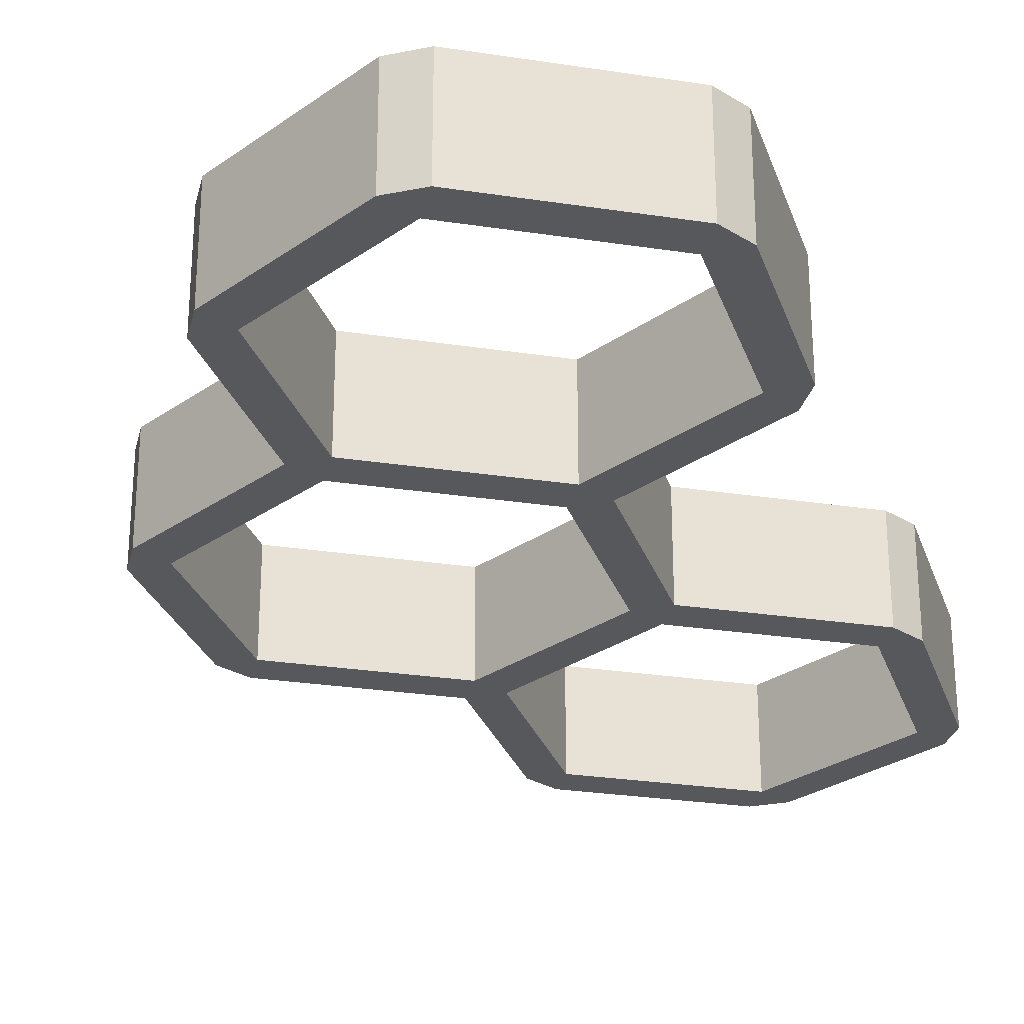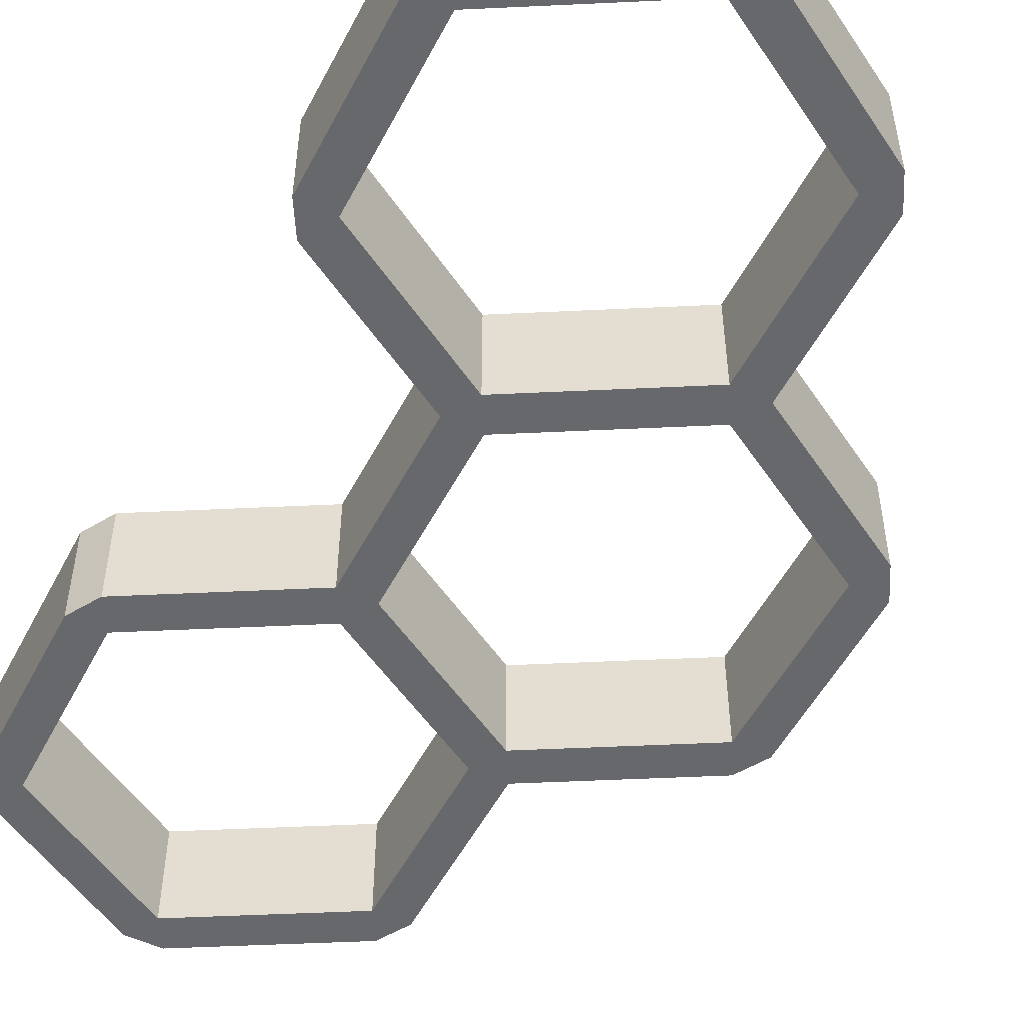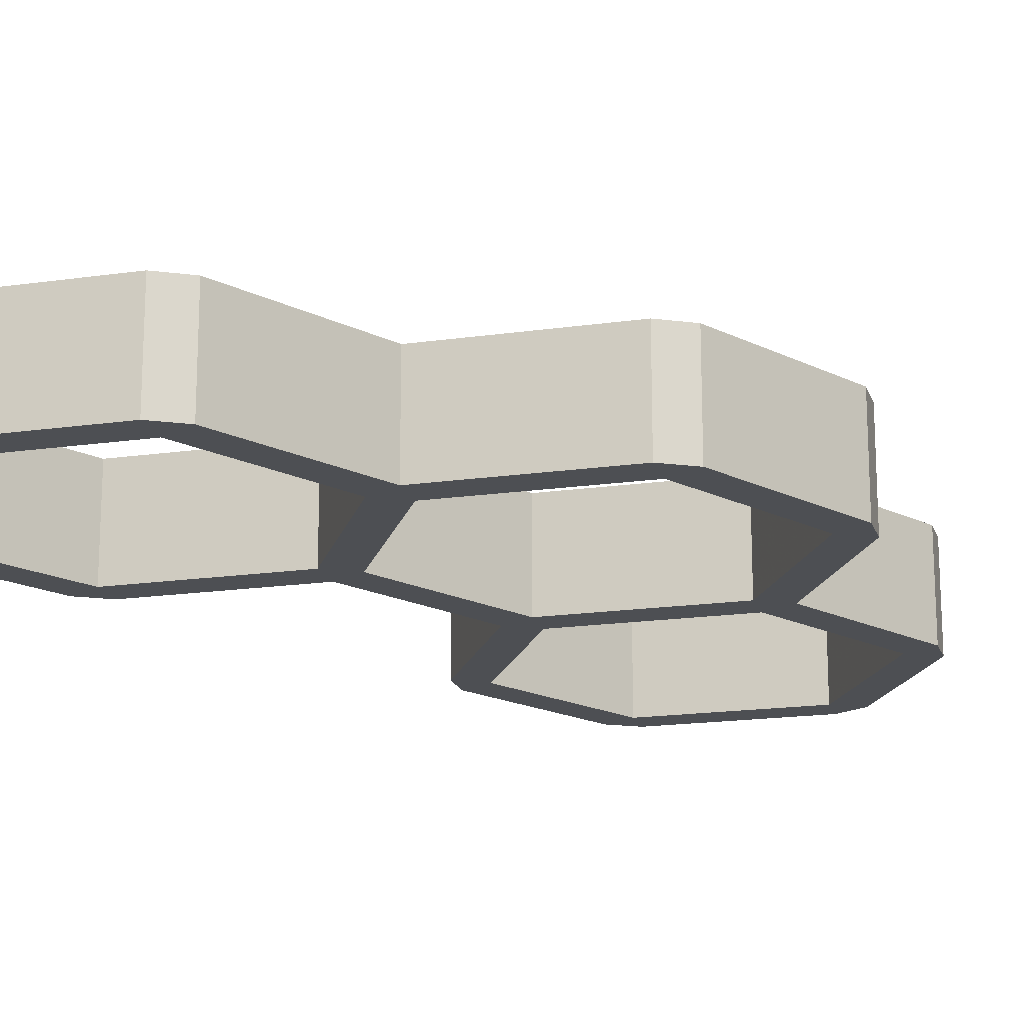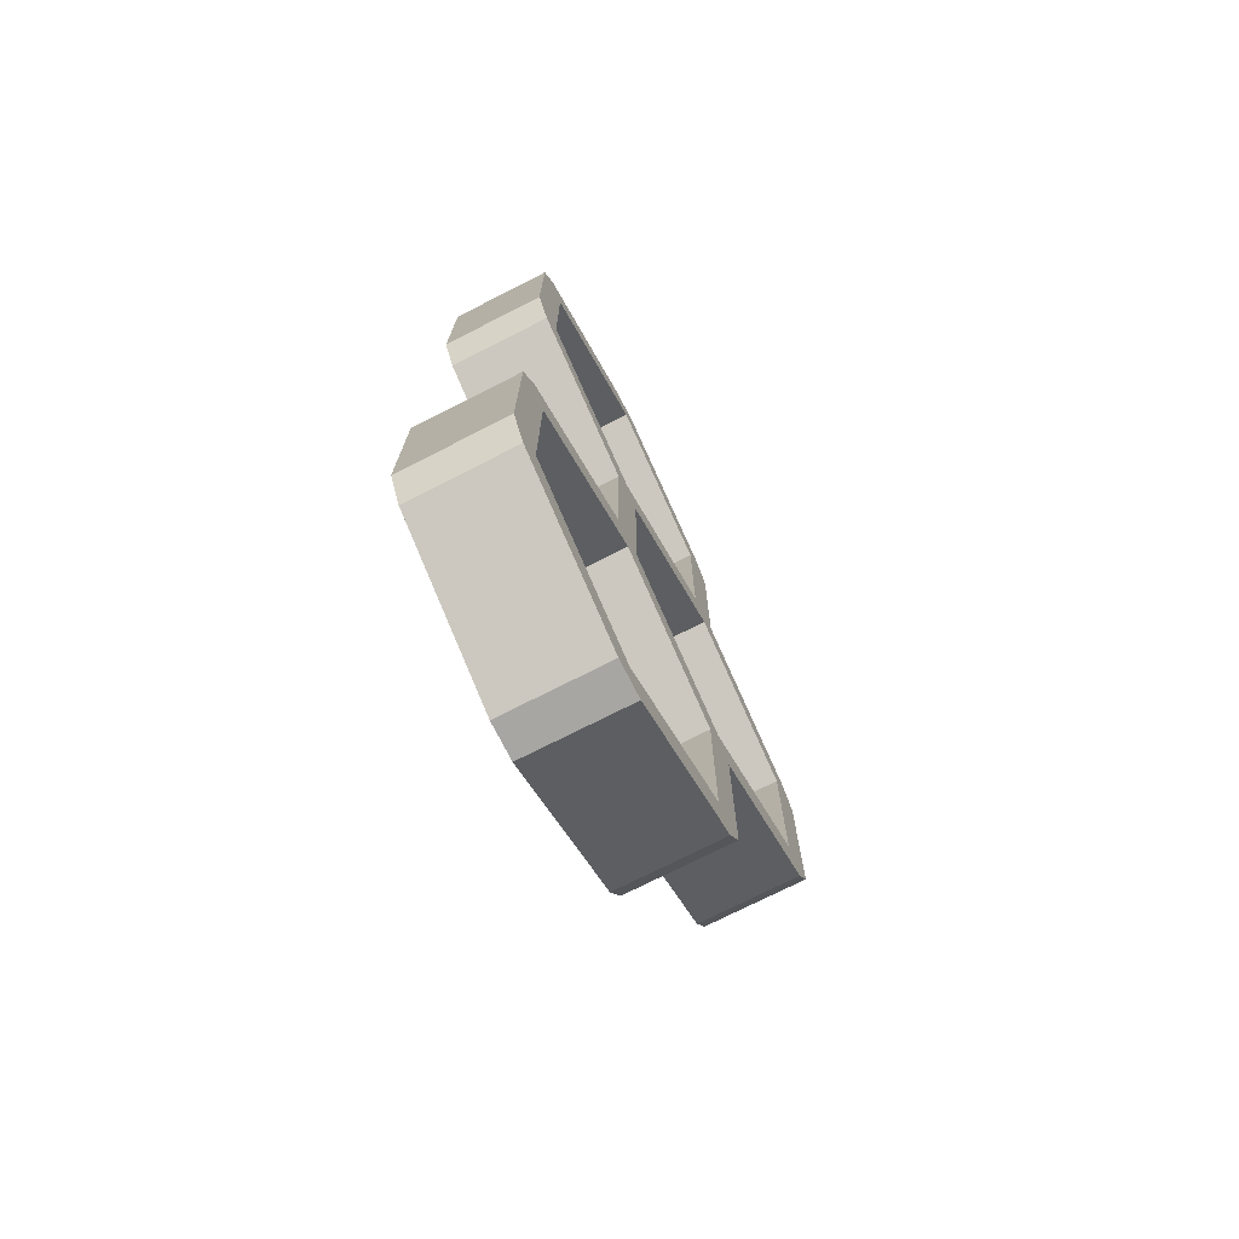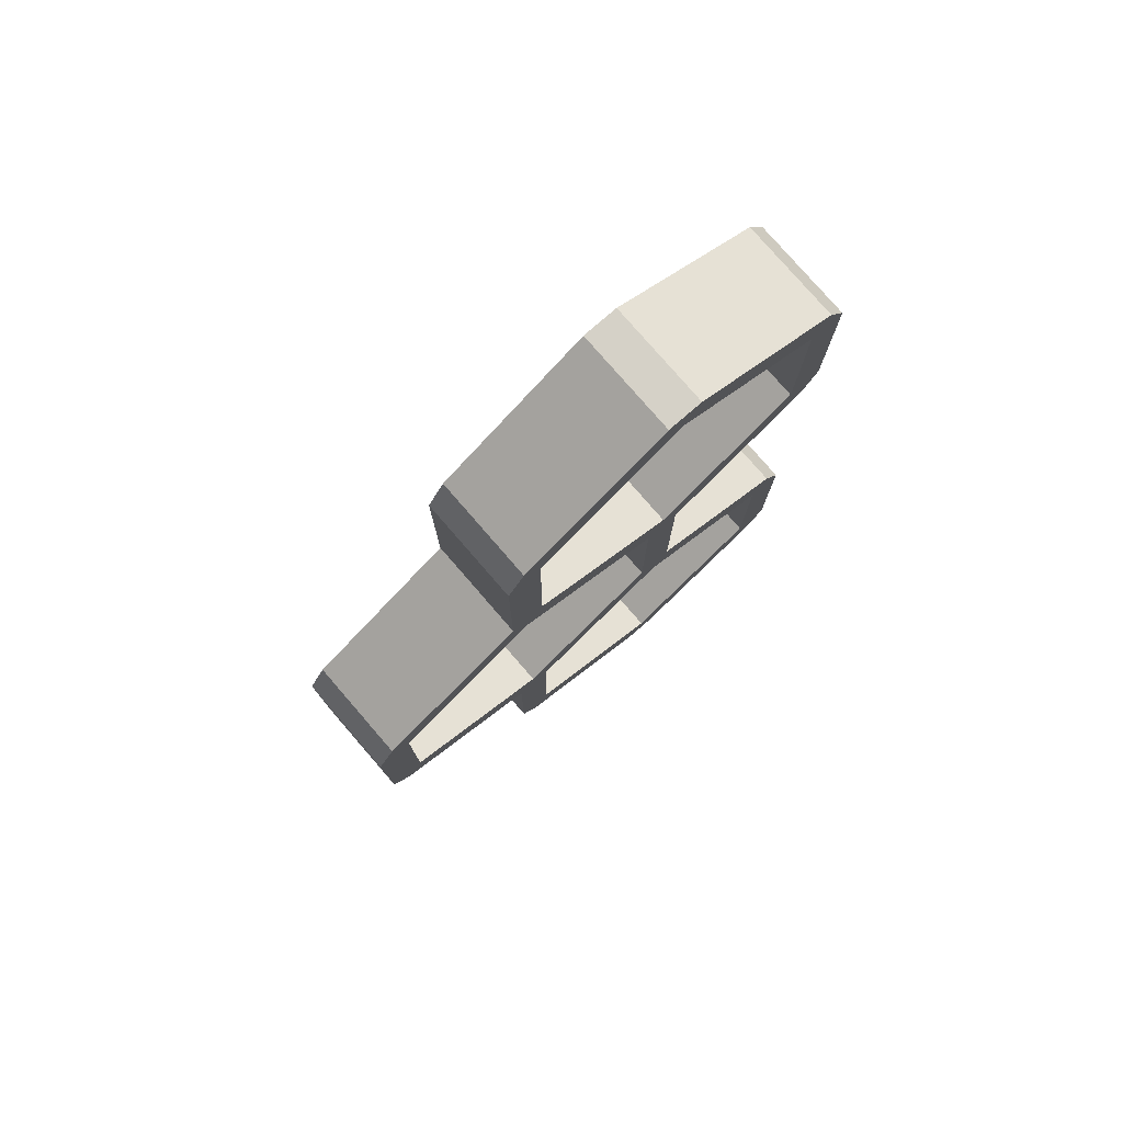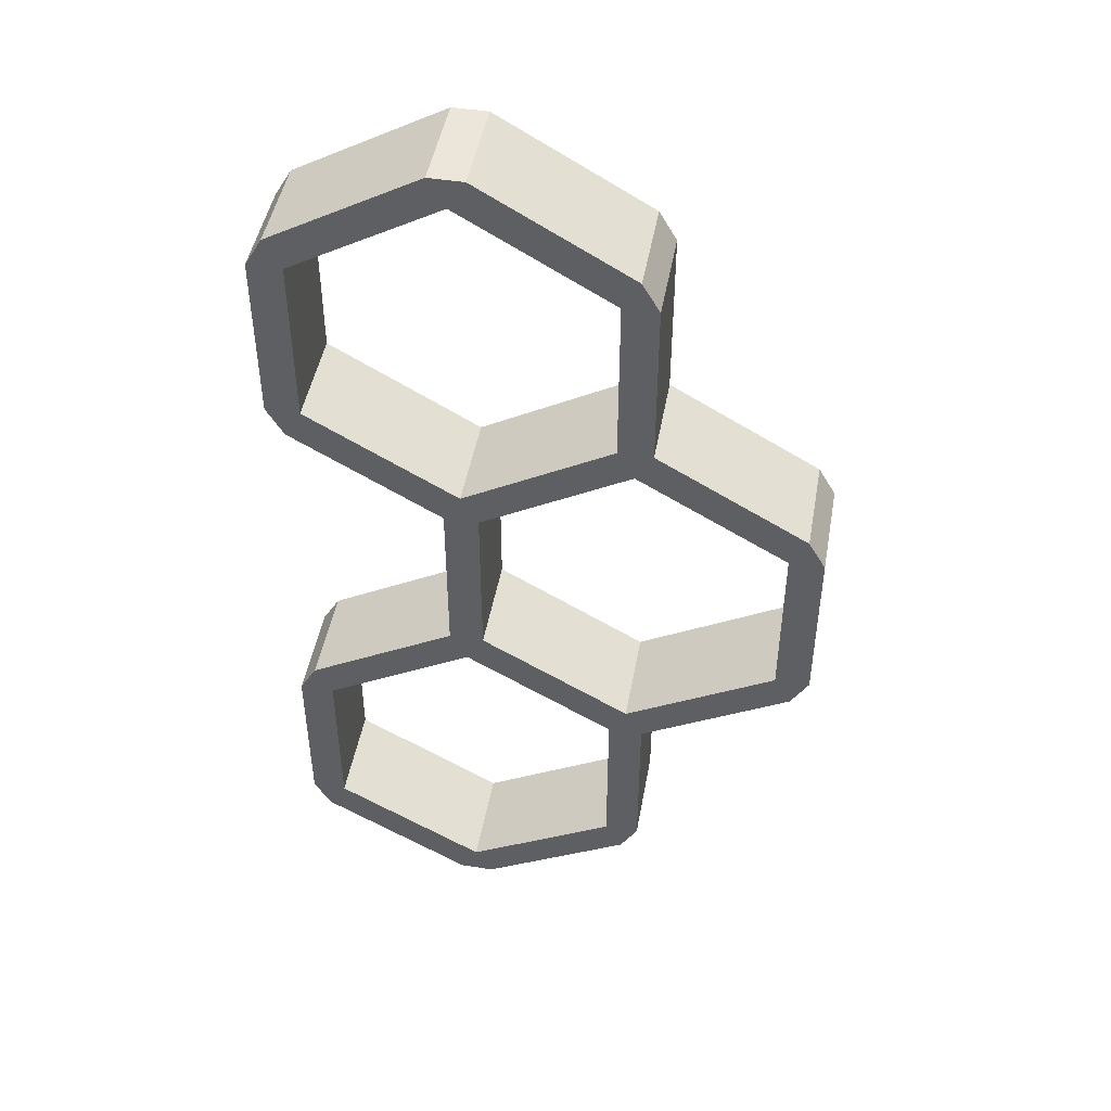
<metadata>
{"format":"obj","ext":"obj","renderer":"f3d","projection":"perspective","resolution":1024,"background":"white","views":[{"elev":-27.9,"azim":-163.1,"up":"+Y"},{"elev":-52.5,"azim":-27.1,"up":"+Y"},{"elev":-17.9,"azim":45.7,"up":"+Y"},{"elev":-74.1,"azim":-63.1,"up":"+Z"},{"elev":78.7,"azim":139.1,"up":"+Z"},{"elev":46.9,"azim":10.2,"up":"+Z"}]}
</metadata>
<code>
o honeycomb
v -1.607 0 7.85
v -3.997 0 6.471
v 1.332 0 6.471
v -1.058 0 7.85
v -4.271 0 3.235
v -4.271 0 5.995
v 1.058 0 3.235
v -1.332 0 1.856
v -3.722 0 3.235
v -3.722 0 5.995
v -1.332 0 7.375
v 1.058 0 5.995
v 3.997 0 1.856
v 1.607 0 3.235
v 1.607 0 5.995
v -1.607 0 -1.38
v -3.997 0 -2.76
v -3.997 0 2.76
v -1.607 0 1.38
v 3.722 0 -1.38
v 1.332 0 -2.76
v -1.058 0 -1.38
v -1.058 0 1.38
v 1.332 0 2.76
v 3.722 0 1.38
v 4.271 0 -1.38
v 4.271 0 1.38
v -4.271 0 -5.995
v -4.271 0 -3.235
v 1.058 0 -5.995
v -1.332 0 -7.375
v -3.722 0 -5.995
v -3.722 0 -3.235
v -1.332 0 -1.856
v 1.058 0 -3.235
v 1.607 0 -5.995
v 1.607 0 -3.235
v 3.997 0 -1.856
v -3.997 0 -6.471
v -1.607 0 -7.85
v -1.058 0 -7.85
v 1.332 0 -6.471
v -1.607 1.606 7.85
v -3.997 1.606 6.471
v 1.332 1.606 6.471
v -1.058 1.606 7.85
v -4.271 1.606 3.235
v -4.271 1.606 5.995
v 1.058 1.606 3.235
v -1.332 1.606 1.856
v -3.722 1.606 3.235
v -3.722 1.606 5.995
v -1.332 1.606 7.375
v 1.058 1.606 5.995
v 3.997 1.606 1.856
v 1.607 1.606 3.235
v 1.607 1.606 5.995
v -1.607 1.606 -1.38
v -3.997 1.606 -2.76
v -3.997 1.606 2.76
v -1.607 1.606 1.38
v 3.722 1.606 -1.38
v 1.332 1.606 -2.76
v -1.058 1.606 -1.38
v -1.058 1.606 1.38
v 1.332 1.606 2.76
v 3.722 1.606 1.38
v 4.271 1.606 -1.38
v 4.271 1.606 1.38
v -4.271 1.606 -5.995
v -4.271 1.606 -3.235
v 1.058 1.606 -5.995
v -1.332 1.606 -7.375
v -3.722 1.606 -5.995
v -3.722 1.606 -3.235
v -1.332 1.606 -1.856
v 1.058 1.606 -3.235
v 1.607 1.606 -5.995
v 1.607 1.606 -3.235
v 3.997 1.606 -1.856
v -3.997 1.606 -6.471
v -1.607 1.606 -7.85
v -1.058 1.606 -7.85
v 1.332 1.606 -6.471
v 1.058 0 -3.235
v 1.058 1.606 -3.235
f 3 4 11 12
f 4 1 11
f 41 31 40
f 41 42 30 31
f 8 9 18 19
f 9 5 18
f 9 10 6 5
f 10 2 6
f 10 11 1 2
f 21 22 34 35
f 22 16 34
f 22 23 19 16
f 23 8 19
f 23 24 7 8
f 31 32 39 40
f 32 28 39
f 32 33 29 28
f 33 17 29
f 33 34 16 17
f 13 14 24 25
f 14 7 24
f 14 15 12 7
f 15 3 12
f 26 20 38
f 26 27 25 20
f 27 13 25
f 36 30 42
f 36 37 35 30
f 37 21 35
f 37 38 20 21
f 45 54 53 46
f 46 53 43
f 83 82 73
f 83 73 72 84
f 50 61 60 51
f 51 60 47
f 51 47 48 52
f 52 48 44
f 52 44 43 53
f 63 77 76 64
f 64 76 58
f 64 58 61 65
f 65 61 50
f 65 50 49 66
f 73 82 81 74
f 74 81 70
f 74 70 71 75
f 75 71 59
f 75 59 58 76
f 55 67 66 56
f 56 66 49
f 56 49 54 57
f 57 54 45
f 68 80 62
f 68 62 67 69
f 69 67 55
f 78 84 72
f 78 72 77 79
f 79 77 63
f 79 63 62 80
f 30 35 77 72
f 20 25 67 62
f 24 23 65 66
f 19 18 60 61
f 35 34 76 77
f 6 2 44 48
f 26 38 80 68
f 11 10 52 53
f 5 6 48 47
f 8 7 49 50
f 15 14 56 57
f 10 9 51 52
f 41 40 82 83
f 33 32 74 75
f 13 27 69 55
f 32 31 73 74
f 37 36 78 79
f 14 13 55 56
f 25 24 66 67
f 18 5 47 60
f 38 37 79 80
f 42 41 83 84
f 39 28 70 81
f 12 11 53 54
f 22 21 63 64
f 16 19 61 58
f 23 22 64 65
f 36 42 84 78
f 21 20 62 63
f 1 4 46 43
f 17 16 58 59
f 31 30 72 73
f 3 15 57 45
f 9 8 50 51
f 29 17 59 71
f 7 12 54 49
f 27 26 68 69
f 2 1 43 44
f 28 29 71 70
f 40 39 81 82
f 34 33 75 76
f 4 3 45 46
f 35 77 86 85

</code>
